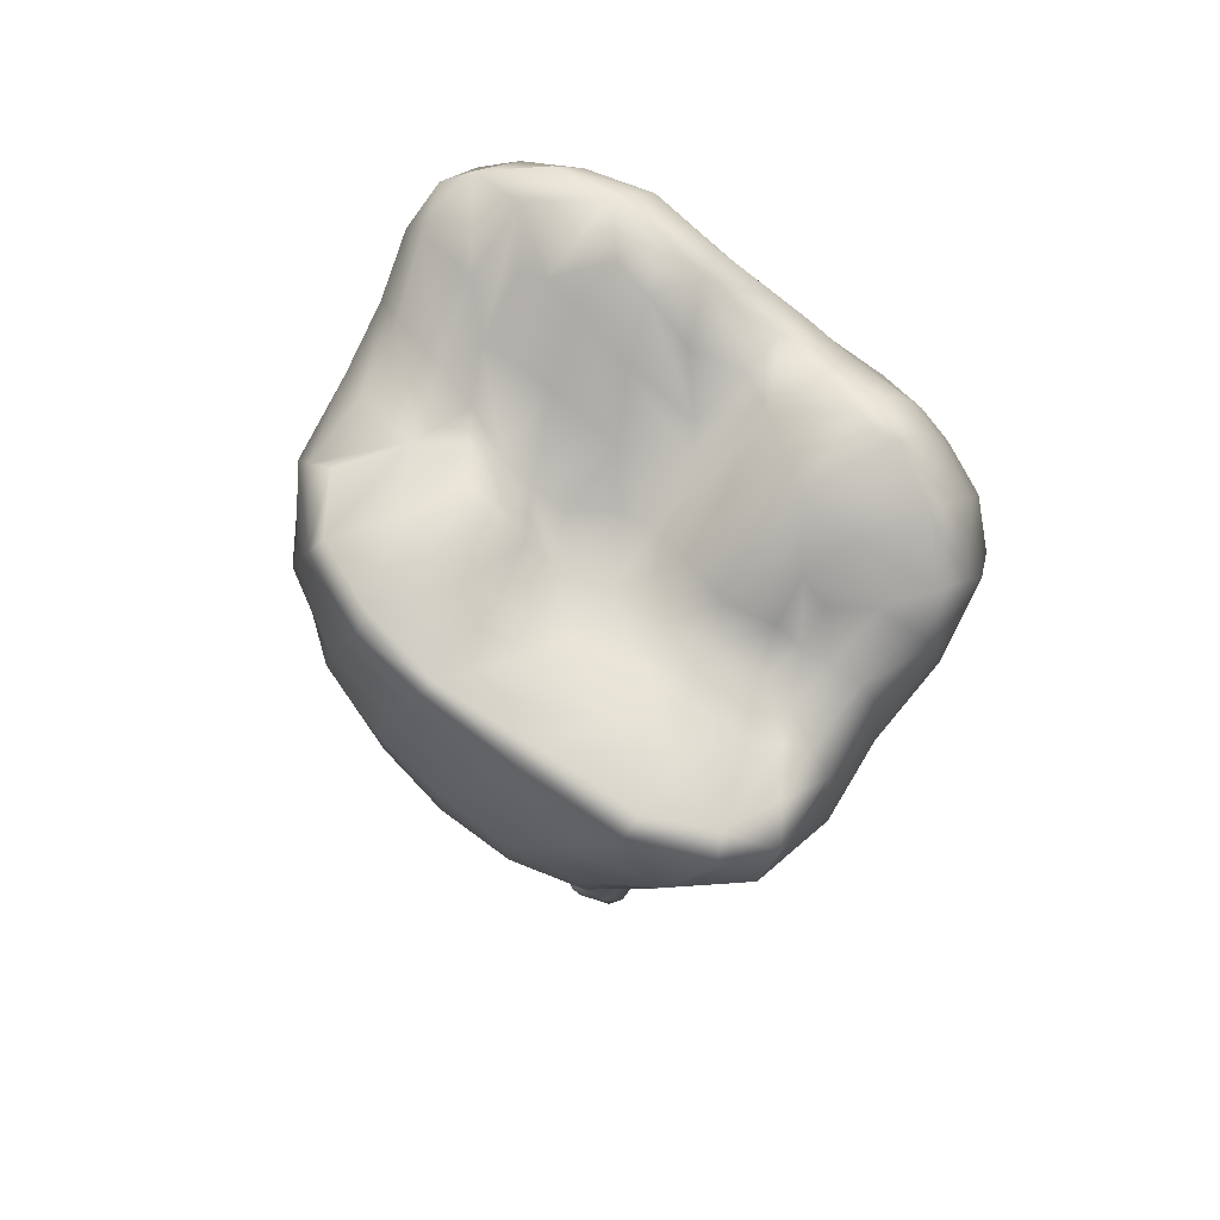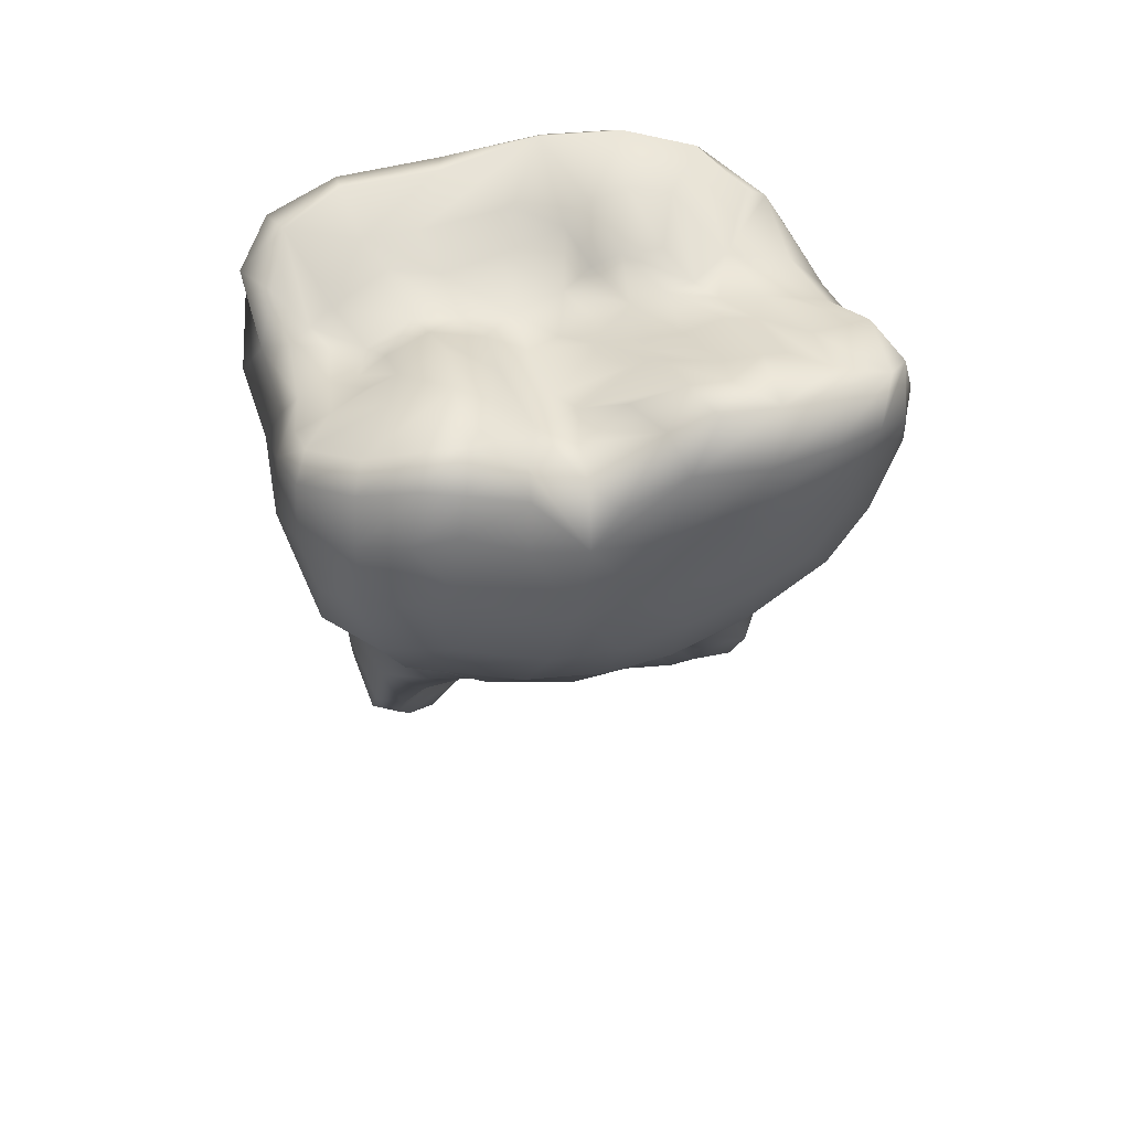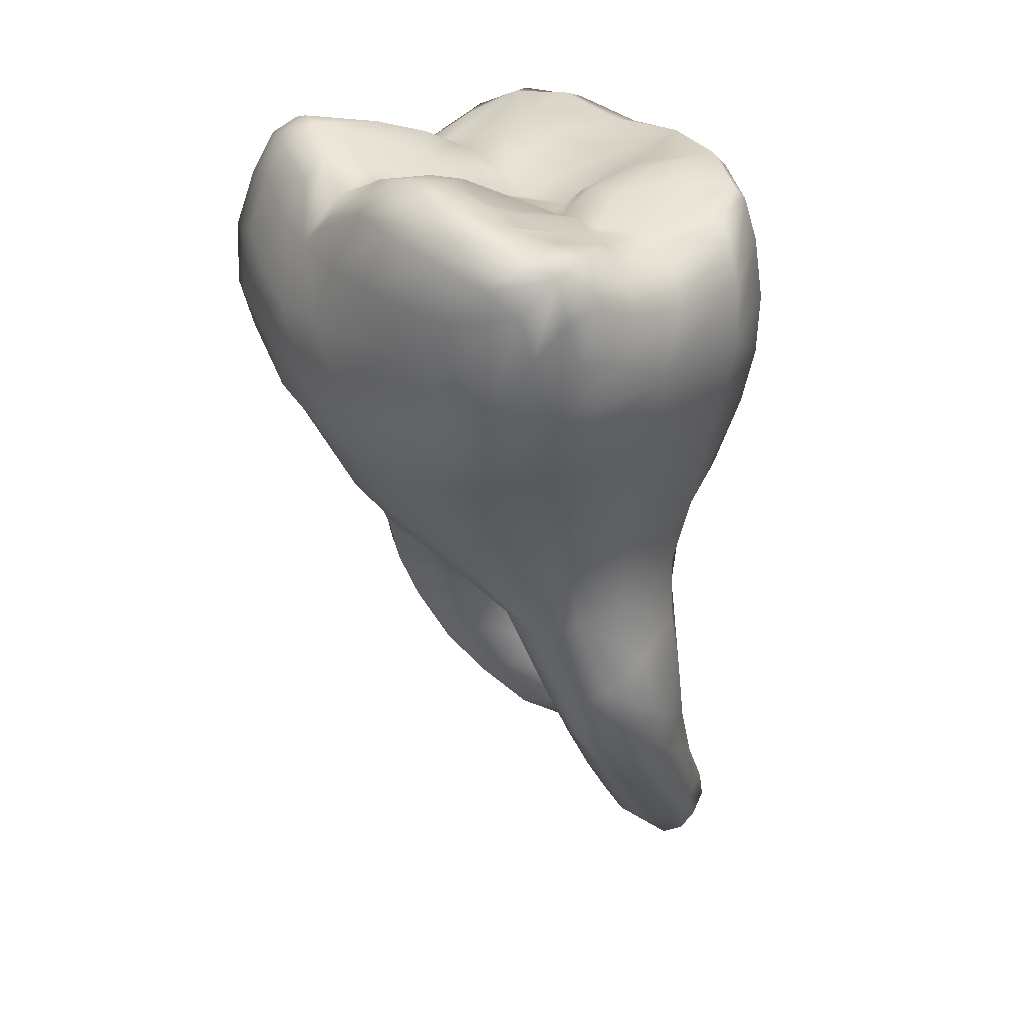
<metadata>
{"format":"obj","ext":"obj","renderer":"f3d","projection":"perspective","resolution":1024,"background":"white","views":[{"elev":78.1,"azim":-138.4,"up":"+Y"},{"elev":56.6,"azim":-8.7,"up":"+Y"},{"elev":30.1,"azim":60.8,"up":"+Y"}]}
</metadata>
<code>
g default
v 0.4439 -0.4951 0.5893
v 0.6564 -0.4022 0.4805
v 0.8276 -0.3138 0.2121
v 0.8408 -0.2692 -0.06776
v 0.7719 -0.25 -0.3944
v 0.618 -0.1962 -0.6594
v 0.3673 -0.1129 -0.8328
v 0.1077 -0.06858 -0.9147
v -0.1583 -0.07054 -0.9376
v -0.422 -0.09822 -0.9106
v -0.6622 -0.1255 -0.8197
v -0.8332 -0.166 -0.6565
v -0.935 -0.2272 -0.3821
v -0.9558 -0.321 -0.08736
v -0.9146 -0.3806 0.1882
v -0.8139 -0.3746 0.4377
v -0.6346 -0.4015 0.6227
v -0.4094 -0.4741 0.6996
v -0.09425 -0.5485 0.7041
v 0.1559 -0.5701 0.6571
v -0.8995 -0.6046 -0.131
v -0.8848 -0.8912 -0.176
v 0.6999 -0.9293 -0.09139
v 0.7354 -0.6057 -0.05742
v -0.8886 -0.6647 0.1154
v -0.78 -0.6951 0.3351
v -0.5997 -0.7021 0.4786
v -0.3692 -0.7332 0.5412
v -0.09886 -0.7652 0.5439
v 0.1519 -0.7742 0.5122
v 0.4054 -0.7624 0.4614
v 0.6021 -0.7143 0.3599
v 0.7118 -0.6493 0.178
v 0.6705 -0.5654 -0.4084
v 0.5144 -0.5201 -0.6162
v 0.2874 -0.4527 -0.7148
v 0.04694 -0.3899 -0.7685
v -0.1887 -0.3874 -0.8087
v -0.4269 -0.4301 -0.8291
v -0.6457 -0.4615 -0.7647
v -0.8008 -0.4989 -0.6034
v -0.8767 -0.5414 -0.3768
v -0.8725 -0.9588 0.04746
v -0.7698 -1.023 0.281
v -0.5883 -0.957 0.3736
v -0.3571 -0.9448 0.3799
v -0.1108 -0.9314 0.359
v 0.3778 -1.031 0.2697
v 0.6089 -1.058 0.2222
v 0.6885 -0.9682 0.1101
v 0.5979 -0.8644 -0.3786
v 0.4176 -0.8169 -0.5347
v 0.2041 -0.765 -0.5462
v -0.02386 -0.6211 -0.5606
v -0.243 -0.6195 -0.6189
v -0.4232 -0.7356 -0.6796
v -0.6078 -0.7489 -0.7042
v -0.7716 -0.7867 -0.5781
v -0.8622 -0.8324 -0.3897
v 0.1257 -0.9436 0.319
v -0.8023 -1.302 0.2116
v -0.8183 -1.611 0.07498
v -0.7624 -1.835 -0.03489
v -0.6632 -2.027 -0.1715
v -0.5859 -2.216 -0.3621
v -0.6032 -2.38 -0.5669
v -0.6449 -2.361 -0.6041
v 0.689 -1.359 0.1358
v 0.6617 -1.625 0.03746
v 0.5921 -1.883 -0.1352
v 0.4716 -2.141 -0.308
v 0.3614 -2.392 -0.4657
v 0.2981 -2.564 -0.6059
v 0.0323 -1.035 -0.2269
v 0.1805 -1.296 -0.2349
v 0.2141 -1.6 -0.2634
v 0.1581 -1.938 -0.393
v 0.1418 -2.287 -0.5668
v 0.187 -2.515 -0.6183
v 0.2312 -2.567 -0.6215
v -0.126 -1.086 -0.1138
v -0.4537 -1.432 -0.236
v -0.4566 -1.667 -0.2563
v -0.4025 -1.827 -0.3543
v -0.323 -2.059 -0.5007
v -0.3328 -2.208 -0.5884
v -0.4323 -2.327 -0.612
v -0.5733 -2.387 -0.6138
v -0.5415 -0.9764 -0.632
v -0.602 -1.248 -0.5938
v -0.5796 -1.477 -0.5493
v -0.5166 -1.663 -0.5352
v -0.4984 -1.855 -0.6185
v -0.4771 -2.098 -0.7225
v -0.5082 -2.241 -0.7146
v -0.6155 -2.354 -0.656
v -0.8694 -1.102 -0.4194
v -0.8559 -1.36 -0.4622
v -0.7823 -1.594 -0.5007
v -0.6817 -1.792 -0.5329
v -0.5969 -1.962 -0.6006
v -0.5571 -2.122 -0.6795
v -0.6028 -2.232 -0.665
v 0.4608 -1.07 -0.4756
v 0.6475 -1.39 -0.4075
v 0.602 -1.656 -0.4657
v 0.553 -1.913 -0.5484
v 0.4547 -2.161 -0.6815
v 0.3759 -2.344 -0.755
v 0.2963 -2.525 -0.7257
v 0.7486 -1.19 -0.1568
v 0.7637 -1.47 -0.2325
v 0.6955 -1.739 -0.3259
v 0.5937 -1.986 -0.4605
v 0.5034 -2.224 -0.5893
v 0.4409 -2.385 -0.6659
v 0.3357 -2.54 -0.6743
v -0.1276 -0.9429 -0.2814
v -0.121 -1.118 0.04754
v -0.6087 -1.132 0.307
v -0.696 -1.36 0.2269
v -0.7207 -1.591 0.1277
v -0.6717 -1.833 0.003041
v -0.5694 -2.006 -0.1227
v -0.4882 -2.209 -0.3088
v -0.4958 -2.354 -0.505
v 0.4865 -1.369 0.1546
v 0.5069 -1.622 0.04802
v 0.454 -1.88 -0.08862
v 0.3328 -2.134 -0.2459
v 0.2411 -2.387 -0.4044
v 0.2038 -2.537 -0.5534
v -0.7607 -1.045 -0.5863
v -0.7622 -1.29 -0.5795
v -0.6956 -1.521 -0.5743
v -0.6062 -1.708 -0.5768
v -0.8739 -1.243 -0.03773
v -0.8711 -1.511 -0.1277
v -0.8071 -1.76 -0.221
v -0.7056 -1.966 -0.32
v -0.6424 -2.16 -0.4412
v -0.6341 -2.067 -0.5373
v -0.7097 -1.884 -0.4397
v -0.8161 -1.678 -0.3694
v -0.8847 -1.435 -0.2988
v -0.8917 -1.168 -0.231
v -0.3672 -2.274 -0.5027
v -0.5283 -1.743 -0.08359
v -0.5282 -1.518 -0.01414
v -0.4594 -1.309 0.0781
v -0.3691 -1.127 0.2079
v -0.4593 -1.935 -0.1906
v -0.3601 -2.149 -0.3827
v -0.2949 -0.797 -0.5083
v -0.4569 -1.267 -0.3904
v -0.3686 -1.046 -0.4032
v -0.4928 -1.473 -0.3977
v -0.4343 -1.821 -0.5505
v -0.458 -1.659 -0.3879
v -0.3615 -2.022 -0.6248
v -0.3706 -2.16 -0.6726
v -0.3724 -1.288 -0.1589
v -0.276 -1.168 -0.159
v -0.2987 -1.193 0.05463
v -0.09464 -0.7989 -0.4155
v -0.1251 -1.056 0.1924
v 0.6337 -1.125 -0.3682
v 0.7615 -1.292 0.00724
v 0.7563 -1.555 -0.08578
v 0.6707 -1.82 -0.2254
v 0.5595 -2.065 -0.3811
v 0.462 -2.31 -0.5402
v 0.2826 -1.033 -0.4818
v 0.354 -1.396 -0.4498
v 0.3724 -1.749 -0.5364
v 0.2872 -2.049 -0.6554
v 0.2371 -2.258 -0.7239
v 0.2343 -2.463 -0.7325
v 0.5044 -1.586 -0.4784
v 0.4956 -1.346 -0.4523
v 0.07255 -0.925 -0.4088
v 0.1644 -1.101 -0.3913
v 0.2483 -1.455 -0.3773
v 0.2009 -1.792 -0.4464
v 0.1941 -2.042 -0.5959
v 0.05519 -1.129 -0.01471
v 0.2129 -1.304 -0.03226
v 0.3155 -1.558 -0.0774
v 0.2741 -1.799 -0.1829
v 0.1977 -2.065 -0.3005
v 0.153 -2.354 -0.45
v 0.08593 -1.067 0.1591
v 0.2827 -1.174 0.1328
v 0.3755 -1.376 0.06991
v -0.4052 0.1195 -0.8993
v -0.1535 0.1404 -0.9157
v 0.12 0.1412 -0.9057
v 0.3919 0.1032 -0.8491
v 0.6535 0.0259 -0.6885
v 0.8214 -0.01502 -0.4307
v 0.9369 -0.0325 -0.08565
v 0.9339 -0.1353 0.2442
v 0.7775 -0.1889 0.5715
v 0.4455 -0.2928 0.7175
v 0.1642 -0.3573 0.7694
v -0.05685 -0.3583 0.796
v -0.3611 -0.285 0.8083
v -0.6337 -0.2522 0.73
v -0.8426 -0.2216 0.517
v -0.9371 -0.1787 0.2277
v -0.9681 -0.1546 -0.04735
v -0.9619 -0.07747 -0.3444
v -0.8589 0.009169 -0.6431
v -0.6614 0.05997 -0.8178
v 0.4749 -0.08645 0.815
v 0.2049 -0.1405 0.8872
v 0.7682 0.002533 0.6876
v 1.008 0.05236 0.2496
v 0.9751 0.2025 -0.05721
v 0.8613 0.2101 -0.4464
v 0.6493 0.2529 -0.7009
v 0.368 0.2948 -0.8273
v 0.08563 0.3094 -0.8548
v -0.2057 0.3088 -0.8644
v -0.493 0.2924 -0.853
v -0.7581 0.2389 -0.7635
v -0.9562 0.1632 -0.569
v -1.04 0.09212 -0.2891
v -1.032 0.04692 0.006463
v -0.9934 0.01152 0.2928
v -0.9064 -0.05148 0.6148
v -0.6818 -0.04969 0.8553
v -0.2897 -0.1411 0.9081
v -0.01965 -0.1713 0.906
v -0.9493 0.6285 0.5525
v -0.7429 0.7677 0.5941
v -0.5355 0.8456 0.647
v -0.4129 0.8574 0.6647
v -0.2421 0.7806 0.7044
v -0.05757 0.697 0.7432
v 0.1914 0.8336 0.6792
v 0.3538 0.886 0.6863
v 0.5487 0.8867 0.6744
v 0.7639 0.816 0.6481
v 0.9481 0.7538 0.4968
v 0.9344 0.731 0.2585
v 0.8487 0.5881 0.03834
v 0.7789 0.5448 -0.1952
v 0.7496 0.5681 -0.4637
v 0.5502 0.6239 -0.6712
v 0.2718 0.65 -0.7679
v 0.01457 0.6615 -0.774
v -0.3408 0.647 -0.735
v -0.7031 0.653 -0.6922
v -0.9518 0.636 -0.5698
v -1.063 0.5593 -0.4048
v -1.021 0.4651 -0.1369
v -0.9787 0.4509 0.1286
v -1.005 0.5289 0.3656
v -0.4746 0.6552 0.8518
v -0.496 0.4455 0.9187
v -0.5194 0.178 0.953
v 0.4037 0.531 0.8595
v 0.3237 0.3135 0.8877
v 0.2556 0.09114 0.9146
v 1.016 0.7027 0.4191
v 1.02 0.4154 0.5205
v 0.9056 0.1986 0.6256
v 0.6074 0.4751 -0.6904
v 0.3209 0.502 -0.7936
v 0.03454 0.5036 -0.813
v -0.2726 0.496 -0.8231
v -0.5899 0.4822 -0.7955
v -0.8718 0.4291 -0.6969
v -1.061 0.3463 -0.4932
v -1.1 0.2847 -0.2065
v -1.047 0.2619 0.07844
v -1.038 0.2624 0.3963
v -0.9718 0.4485 0.6325
v -0.794 0.5577 0.7715
v -0.626 0.6025 0.8281
v 1.033 0.5676 0.2721
v 0.964 0.4725 0.07283
v 0.9005 0.4194 -0.164
v 0.8193 0.4295 -0.4619
v 1.019 0.3087 0.1599
v 1.039 0.3683 0.3494
v 1.015 0.1789 0.4507
v -0.07194 0.5319 0.8782
v -0.1273 0.2779 0.9549
v -0.2165 0.0825 0.9774
v 0.02124 0.07129 0.9653
v 0.08976 0.2962 0.926
v 0.1666 0.5202 0.8686
v 0.251 0.7493 0.7979
v 0.4962 0.7511 0.8061
v 0.03789 0.6543 0.8228
v 0.716 0.7174 0.7346
v 0.8917 0.6604 0.6411
v 0.9993 0.5815 0.5621
v 0.7934 0.3567 0.7173
v 0.6796 0.1583 0.7603
v 0.4835 0.1224 0.8421
v 0.553 0.3301 0.8191
v 0.6213 0.5263 0.805
v 0.7813 0.5184 0.724
v 1.056 0.5475 0.407
v 0.9359 -0.005725 0.5124
v 1.037 0.1805 0.2863
v -0.2598 0.5549 0.8677
v -0.3293 0.3541 0.9489
v -0.6168 0.3964 0.9074
v -0.7941 0.355 0.8516
v -0.7602 0.1235 0.8805
v -0.9324 0.1133 0.7225
v -0.926 0.3121 0.7407
v 0.5608 0.5801 -0.2135
v 0.431 0.5856 -0.1025
v 0.4973 0.5942 -0.0182
v 0.6485 0.6108 0.009166
v 0.3321 0.5867 -0.07202
v 0.0912 0.5085 -0.05391
v 0.006744 0.5049 -0.1989
v 0.04248 0.5932 -0.4032
v -0.1692 0.486 -0.1402
v -0.3497 0.5254 -0.1251
v -0.3976 0.5749 -0.2763
v -0.4519 0.6144 -0.4439
v -0.508 0.5646 -0.1058
v -0.6791 0.5143 -0.04759
v -0.7113 0.5488 0.09375
v -0.6949 0.6304 0.2122
v -0.772 0.5366 -0.2243
v -0.154 0.5468 0.06742
v -0.2605 0.6634 0.2499
v -0.1022 0.5834 0.293
v -0.0317 0.616 0.3856
v -0.06547 0.6921 0.582
v 0.2052 0.6457 -0.2097
v 0.2611 0.7066 -0.4476
v 0.5528 0.7799 0.3854
v 0.4833 0.6868 0.1454
v 0.4271 0.7653 0.3798
v 0.3435 0.6644 0.1684
v 0.2107 0.5525 -0.07105
v 0.5909 0.6573 0.1373
v 0.6412 0.7348 0.3533
v 0.7573 0.8184 0.4967
v 0.7463 0.7035 0.2604
v 0.3447 0.6547 -0.2066
v 0.4096 0.6923 -0.4153
v 0.5297 0.6869 -0.6175
v 0.2893 0.7214 -0.6937
v -0.002653 0.7148 -0.7167
v -0.3534 0.6643 -0.6574
v -0.6945 0.6849 -0.6095
v -0.8991 0.6502 -0.4848
v -0.9663 0.564 -0.2962
v -0.7746 0.7105 0.6857
v -0.5785 0.7795 0.7504
v -0.4389 0.7735 0.7819
v -0.2444 0.7054 0.786
v 0.6719 0.6379 -0.4415
v 0.1028 0.5914 -0.2172
v 0.1354 0.6698 -0.4285
v -0.19 0.7295 0.5252
v -0.2914 0.6188 0.04887
v -0.4273 0.8117 0.3933
v -0.4289 0.7346 0.1824
v -0.4714 0.6457 0.02621
v -0.3066 0.7825 0.4499
v -0.6181 0.6184 0.07925
v -0.5918 0.6962 0.2219
v -0.6348 0.7508 0.3815
v -0.8153 0.6523 0.309
v -0.9098 0.678 0.4598
v -0.9353 0.6059 0.3314
v -0.9179 0.521 0.1316
v -0.9266 0.5061 -0.1027
v -0.8117 0.558 0.1107
v -0.7993 0.5224 -0.06047
v -0.8537 0.5188 -0.1581
v -0.5706 0.6348 -0.2705
v -0.6443 0.6458 -0.4078
v -0.1846 0.5595 -0.3463
v -0.1206 0.6141 -0.5011
v 0.4145 0.8703 0.5396
v 0.285 0.8527 0.5263
v 0.1033 0.7699 0.506
v 0.1938 0.7737 0.3449
v 0.08184 0.6624 0.1697
v -0.04558 0.5661 0.04307
g Human_Teeth_Bottom_8
f 58 41 40 57
f 101 102 103 142
f 141 65 64 140
f 143 142 141 140
f 100 101 142 143
f 140 64 63 139
f 135 136 100 99
f 144 143 140 139
f 99 100 143 144
f 139 63 62 138
f 134 135 99 98
f 145 144 139 138
f 98 99 144 145
f 138 62 61 137
f 133 134 98 97
f 146 145 138 137
f 97 98 145 146
f 22 21 42 59
f 22 59 97 146
f 42 41 58 59
f 59 58 133 97
f 25 21 22 43
f 43 22 146 137
f 44 26 25 43
f 137 61 44 43
f 45 27 26 44
f 62 63 123 122
f 122 123 148 149
f 61 62 122 121
f 44 61 121 120
f 120 45 44
f 28 27 45 46
f 124 123 63 64
f 152 148 123 124
f 125 124 64 65
f 153 152 124 125
f 153 125 126 147
f 89 90 134 133
f 89 133 58 57
f 135 134 90 91
f 101 100 136 93
f 136 135 91 92
f 93 136 92 158
f 102 101 93 94
f 86 85 153 147
f 94 93 158 160
f 160 85 86 161
f 87 86 147
f 95 161 86 87
f 103 102 94 95
f 95 94 160 161
f 103 95 96 67
f 141 142 103 67
f 126 125 65 66
f 66 65 141 67
f 66 67 96 88
f 88 126 66
f 88 87 147 126
f 96 95 87 88
f 152 153 85 84
f 84 85 160 158
f 148 152 84 83
f 159 92 91 157
f 84 158 92 159
f 83 84 159
f 149 148 83 82
f 82 83 159 157
f 157 91 90 155
f 162 82 157 155
f 150 149 82 162
f 121 122 149 150
f 164 150 162 163
f 39 38 55 56
f 57 40 39 56
f 89 57 56
f 163 162 155 156
f 156 155 90 89
f 156 89 56 154
f 56 55 154
f 55 38 37 54
f 151 150 164
f 120 121 150 151
f 46 45 120 151
f 47 29 28 46
f 52 35 34 51
f 51 34 24 23
f 33 32 49 50
f 23 24 33 50
f 167 51 23 111
f 168 50 49 68
f 111 23 50 168
f 112 111 168 169
f 169 168 68 69
f 113 112 169 170
f 170 169 69 70
f 114 113 170 171
f 171 170 70 71
f 115 114 171 172
f 117 116 115 172
f 172 72 73 117
f 172 171 71 72
f 117 73 80 110
f 178 110 80 79
f 116 117 110 109
f 115 116 109 108
f 114 115 108 107
f 113 114 107 106
f 112 113 106 105
f 167 111 112 105
f 105 106 179 180
f 104 167 105 180
f 104 52 51 167
f 165 154 55 54
f 36 35 52 53
f 54 37 36 53
f 173 53 52 104
f 174 173 104 180
f 179 106 107 175
f 175 174 180 179
f 176 175 107 108
f 177 176 108 109
f 109 110 178 177
f 184 175 176 185
f 183 174 175 184
f 181 53 173 182
f 182 173 174 183
f 181 165 54 53
f 118 156 154 165
f 177 178 79 78
f 78 185 176 177
f 79 80 73 132
f 73 72 131 132
f 132 131 191
f 191 78 79 132
f 130 131 72 71
f 184 185 78 77
f 190 191 131 130
f 77 78 191 190
f 129 130 71 70
f 189 190 130 129
f 183 184 77 76
f 76 77 190 189
f 182 183 76 75
f 81 119 164 163
f 181 182 75 74
f 118 165 181 74
f 81 118 74
f 163 156 118 81
f 151 164 119 166
f 47 46 151 166
f 186 119 81 74
f 60 30 29 47
f 192 166 119 186
f 60 47 166 192
f 49 32 31 48
f 48 31 30 60
f 187 186 74 75
f 193 192 186 187
f 48 60 192 193
f 68 49 48 127
f 127 48 193 194
f 128 129 70 69
f 194 193 187 188
f 69 68 127 128
f 128 127 194 188
f 188 189 129 128
f 188 187 75 76
f 76 189 188
f 38 39 10 9
f 37 38 9 8
f 36 37 8 7
f 35 36 7 6
f 34 35 6 5
f 4 24 34 5
f 33 24 4 3
f 32 33 3 2
f 31 32 2 1
f 20 30 31 1
f 29 30 20 19
f 28 29 19 18
f 27 28 18 17
f 26 27 17 16
f 25 26 16 15
f 21 25 15 14
f 42 21 14 13
f 41 42 13 12
f 40 41 12 11
f 11 10 39 40
f 20 1 204 205
f 203 2 3 202
f 202 3 4 201
f 201 4 5 200
f 200 5 6 199
f 199 6 7 198
f 198 7 8 197
f 197 8 9 196
f 196 9 10 195
f 195 10 11 214
f 214 11 12 213
f 213 12 13 212
f 212 13 14 211
f 211 14 15 210
f 210 15 16 209
f 209 16 17 208
f 208 17 18 207
f 207 18 19 206
f 19 20 205 206
f 222 221 199 198
f 223 222 198 197
f 271 270 222 223
f 224 223 197 196
f 272 271 223 224
f 225 224 196 195
f 273 272 224 225
f 226 225 195 214
f 274 273 225 226
f 227 226 214 213
f 275 274 226 227
f 228 227 213 212
f 276 275 227 228
f 229 228 212 211
f 277 276 228 229
f 230 229 211 210
f 269 221 222 270
f 220 200 199 221
f 220 221 269 285
f 219 201 200 220
f 219 220 285 284
f 234 206 205 216
f 234 233 207 206
f 292 291 233 234
f 216 205 204 215
f 292 234 216 265
f 293 292 265 264
f 265 216 215 303
f 304 264 265 303
f 294 293 264 263
f 296 295 294 263
f 263 264 304 305
f 298 296 263 305
f 304 303 302 301
f 306 305 304 301
f 299 298 305 306
f 306 301 300 299
f 300 301 268 267
f 282 266 307
f 307 267 287 282
f 266 300 267 307
f 204 1 2 203
f 217 268 301 302
f 217 215 204 203
f 302 303 215 217
f 308 217 203
f 286 283 282 287
f 218 202 201 219
f 308 203 202 218
f 288 268 217 308
f 288 287 267 268
f 309 218 219 286
f 286 219 284 283
f 286 287 288 309
f 288 308 218 309
f 290 291 292 293
f 262 311 261 312
f 262 291 290 311
f 232 208 207 233
f 232 233 291 262
f 232 262 314
f 231 209 208 232
f 231 230 210 209
f 314 262 312 313
f 278 277 229 230
f 278 230 231 315
f 315 316 279 278
f 315 314 313 316
f 231 232 314 315
f 245 244 298 299
f 299 300 266 245
f 246 245 266 282
f 346 342 341 347
f 349 348 245 246
f 346 347 348 349
f 247 246 282 283
f 320 349 246 247
f 248 247 283 284
f 346 349 320 319
f 321 342 346 319
f 321 319 318
f 251 250 269 270
f 252 251 270 271
f 253 252 271 272
f 254 253 272 273
f 255 254 273 274
f 256 255 274 275
f 280 279 316 313
f 281 280 313 312
f 360 359 280 281
f 281 312 261 260
f 361 360 281 260
f 310 260 261 311
f 310 311 290 289
f 289 240 239 362
f 297 240 289
f 289 290 293 294
f 289 294 295 297
f 362 310 289
f 362 361 260 310
f 249 248 284 285
f 285 269 250 249
f 352 250 251 353
f 317 320 247 248
f 363 249 250 352
f 317 318 319 320
f 351 350 318 317
f 317 248 249 363
f 317 363 352 351
f 339 321 318 350
f 345 321 339 364
f 340 339 350 351
f 351 352 353 340
f 365 364 339 340
f 361 362 239 238
f 238 237 360 361
f 238 239 366 371
f 366 335 371
f 335 367 370 369
f 373 369 370 372
f 371 335 369 368
f 368 237 238 371
f 368 369 373 374
f 236 237 368 374
f 359 360 237 236
f 235 279 280 359
f 278 279 235 259
f 277 278 259 258
f 276 277 258 257
f 257 256 275 276
f 235 359 236 376
f 376 236 374 375
f 378 258 259 377
f 375 374 373 332
f 377 376 375
f 259 235 376 377
f 331 332 373 372
f 380 375 332 331
f 378 377 375 380
f 330 331 372
f 257 258 378 379
f 379 378 380 381
f 381 380 331 330
f 370 367 326 329
f 329 330 372 370
f 355 253 254 356
f 358 256 257 379
f 379 381 382
f 357 255 256 358
f 358 379 382
f 357 358 382 333
f 357 356 254 255
f 333 330 329 383
f 382 381 330 333
f 333 383 384
f 384 356 357 333
f 325 326 367
f 383 329 326 327
f 327 326 325 385
f 384 383 327 328
f 355 356 384 328
f 365 340 353 354
f 354 353 251 252
f 354 252 253 355
f 354 355 328 386
f 324 365 354 386
f 386 385 324
f 328 327 385 386
f 243 244 245 348
f 296 298 244 243
f 348 347 341 243
f 295 296 243 242
f 295 242 241
f 241 240 297 295
f 366 239 240 338
f 242 243 387 388
f 364 365 324 323
f 323 324 385 325
f 387 243 341 343
f 344 343 341 342
f 344 342 321 345
f 345 364 323 322
f 337 338 389
f 241 242 388 389
f 338 240 241 389
f 390 388 387 343
f 337 389 388 390
f 366 338 337 336
f 391 390 343 344
f 391 344 345 322
f 334 335 366 336
f 336 337 390 391
f 392 323 325 334
f 334 325 367 335
f 334 336 391 392
f 392 391 322 323

</code>
